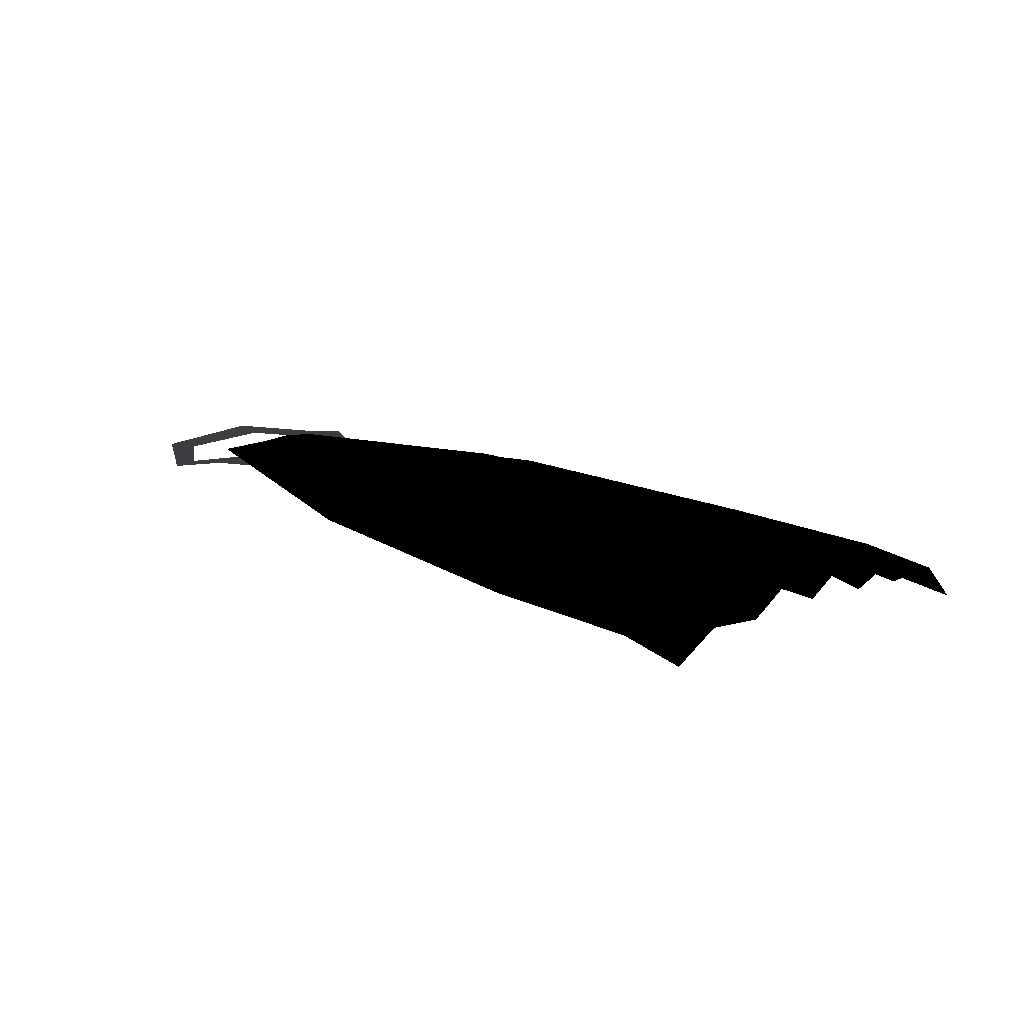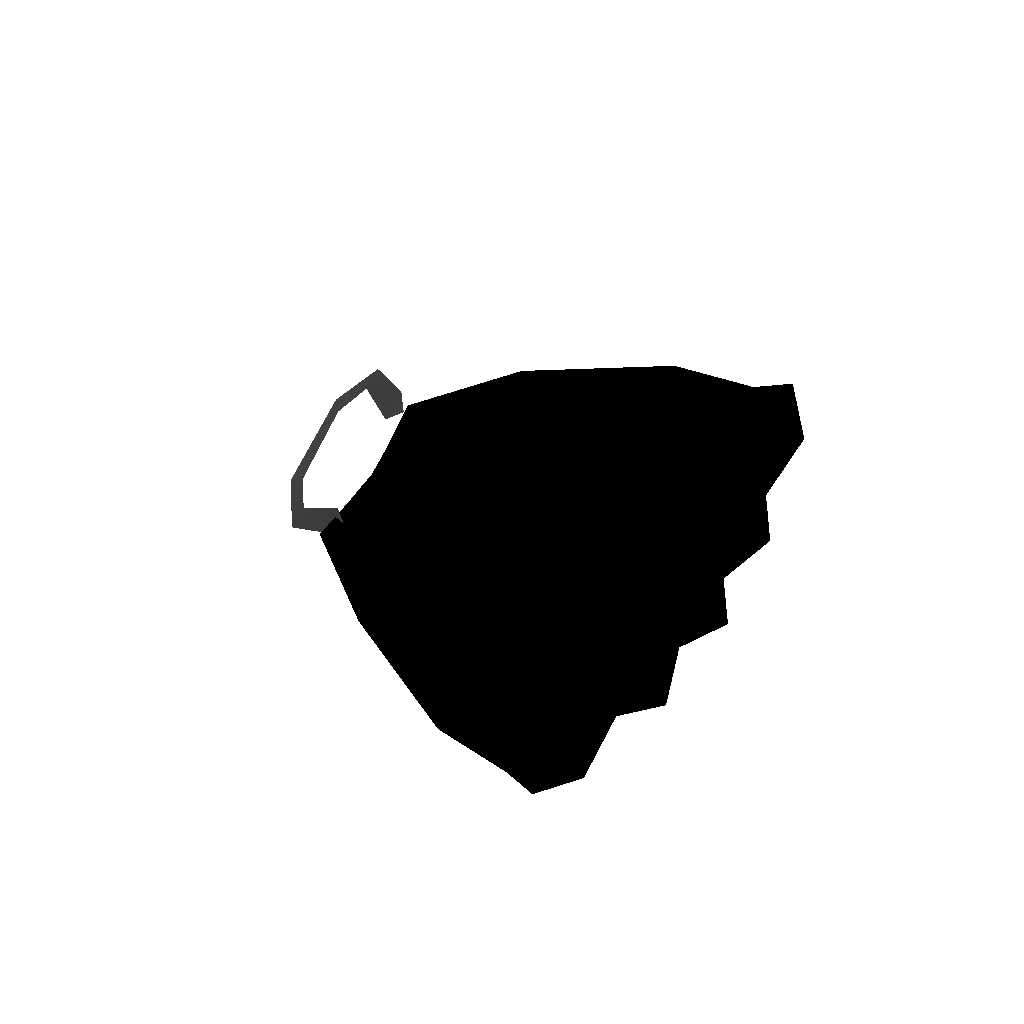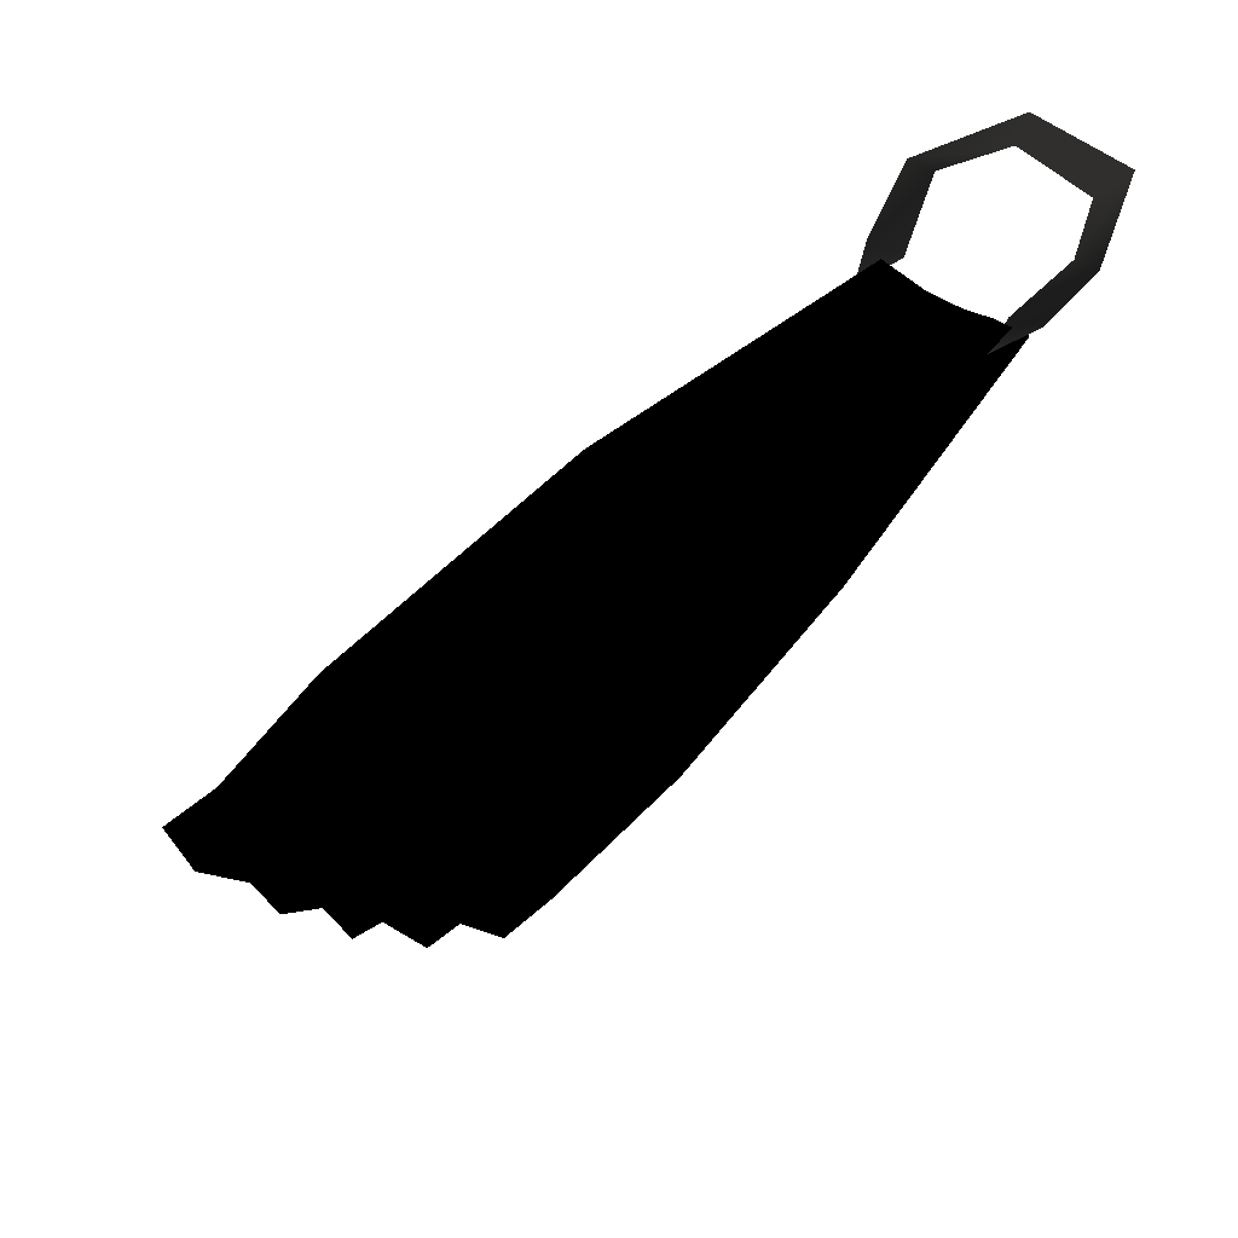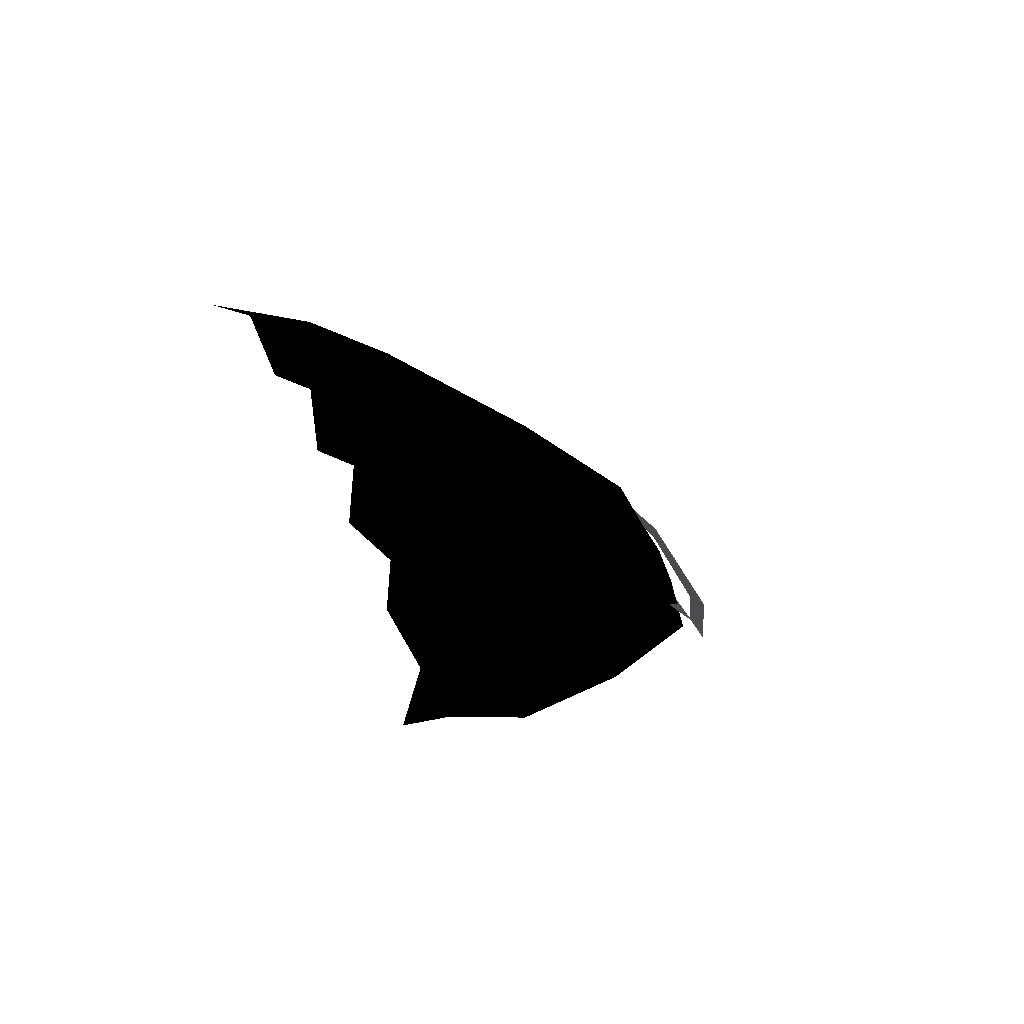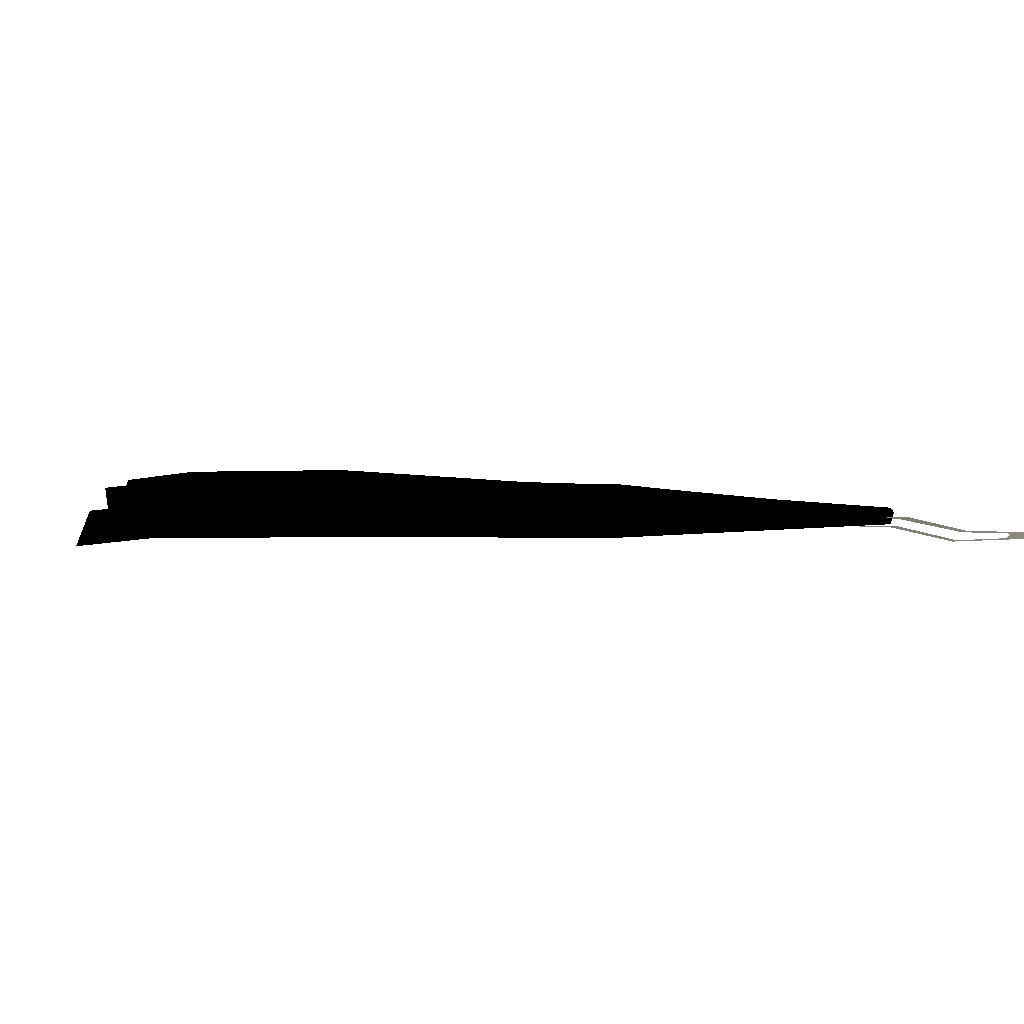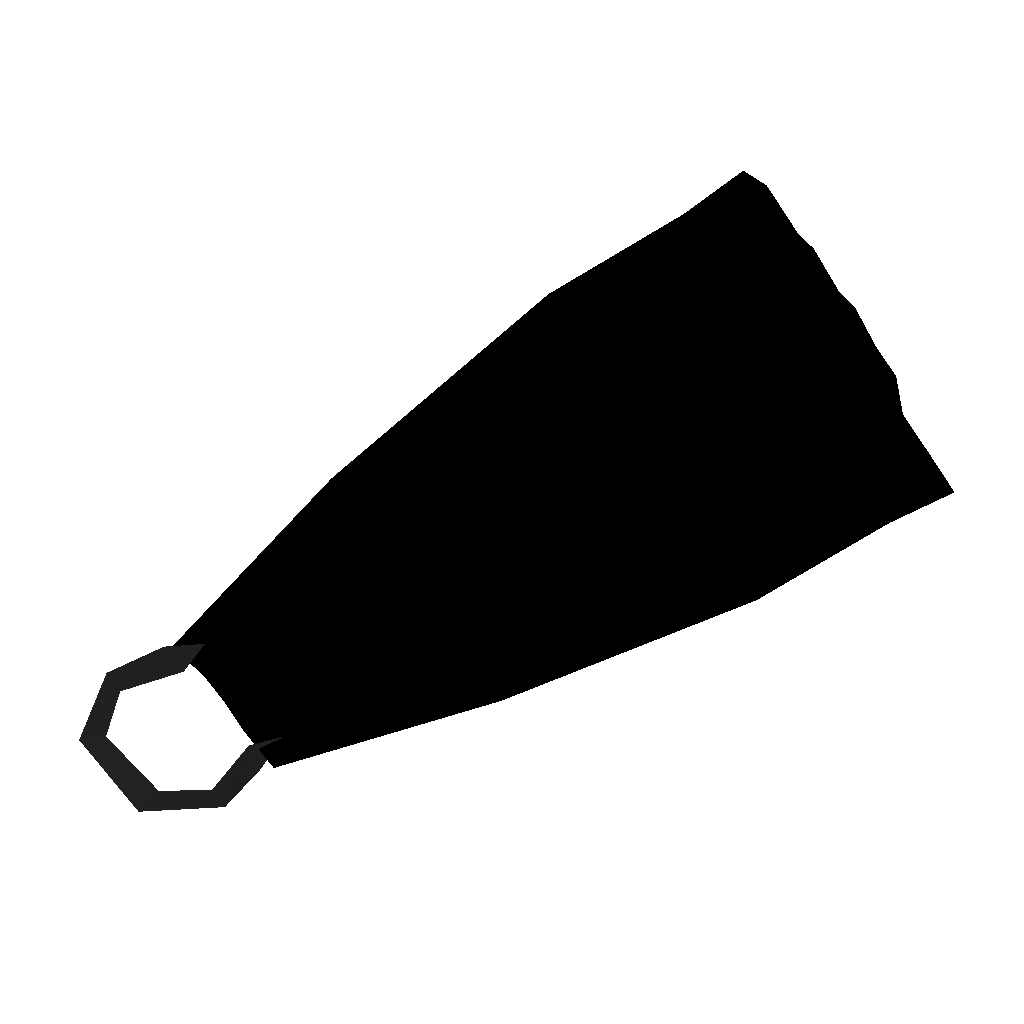
<metadata>
{"format":"obj","ext":"obj","renderer":"f3d","projection":"perspective","resolution":1024,"background":"white","views":[{"elev":18.2,"azim":96.4,"up":"+Y"},{"elev":-48.0,"azim":52.4,"up":"+Z"},{"elev":48.0,"azim":169.3,"up":"+Z"},{"elev":-62.8,"azim":129.8,"up":"+Z"},{"elev":-3.7,"azim":-121.6,"up":"+Y"},{"elev":-63.7,"azim":84.9,"up":"+Y"}]}
</metadata>
<code>
o 2603
v -41 3 31
v -22 6 -1
v -25 1 -2
v -18 4 3
v 5 6 -30
v -1 6 -33
v -5 1 -37
v -15 9 5
v 9 10 -28
v 21 10 -45
v 18 6 -46
v 12 6 -51
v 12 8 -24
v 26 8 -42
v 33 7 -49
v 28 9 -53
v 24 5 -54
v 30 12 -39
v 37 11 -46
v 40 8 -43
v 34 9 -35
v 38 12 -31
v 45 11 -39
v 20 9 -18
v 24 12 -15
v 27 9 -12
v 41 9 -28
v 48 8 -36
v -3 10 15
v 0 7 18
v 4 9 21
v 33 10 -6
v 47 11 -23
v -28 6 42
v -23 6 47
v -6 7 13
v -9 9 10
v -32 6 39
v -12 6 8
v -36 5 36
v 7 5 25
v 37 6 -3
v 50 6 -20
v 57 5 -27
v 54 9 -31
v 16 12 -22
v 9 1 -54
v 15 0 -62
v 18 5 -59
v -37 2 56
v -46 2 48
v -50 2 51
v -38 2 60
v -26 2 56
v -29 2 54
v -22 4 48
v -26 4 45
v -21 4 42
v -45 2 40
v -48 2 38
v -38 4 35
v -42 4 33
v -36 4 30
f 1 2 3
f 1 3 2
f 1 2 4
f 1 4 2
f 2 4 5
f 2 5 6
f 2 6 7
f 2 7 3
f 2 3 7
f 2 7 6
f 2 6 5
f 2 5 4
f 4 5 8
f 4 8 5
f 5 8 9
f 5 9 10
f 5 10 11
f 5 11 12
f 5 12 6
f 5 6 12
f 5 12 11
f 5 11 10
f 5 10 9
f 5 9 8
f 8 9 13
f 8 13 9
f 9 13 10
f 9 10 13
f 13 10 14
f 13 14 10
f 10 14 15
f 10 15 16
f 10 16 17
f 10 17 11
f 10 11 17
f 10 17 16
f 10 16 15
f 10 15 14
f 14 15 18
f 14 18 15
f 15 18 19
f 15 19 18
f 18 19 20
f 18 20 19
f 20 18 21
f 20 21 22
f 20 22 23
f 20 23 22
f 20 22 21
f 20 21 18
f 18 21 24
f 18 24 21
f 21 24 22
f 21 22 24
f 24 22 25
f 24 25 22
f 22 25 26
f 22 26 27
f 22 27 28
f 22 28 23
f 22 23 28
f 22 28 27
f 22 27 26
f 22 26 25
f 25 26 29
f 25 29 26
f 26 29 30
f 26 30 31
f 26 31 32
f 26 32 33
f 26 33 27
f 26 27 33
f 26 33 32
f 26 32 31
f 26 31 30
f 26 30 29
f 29 30 34
f 29 34 30
f 30 34 35
f 30 35 31
f 30 31 35
f 30 35 34
f 36 37 38
f 36 38 34
f 36 34 29
f 36 29 24
f 36 24 37
f 36 37 24
f 36 24 29
f 36 29 34
f 36 34 38
f 36 38 37
f 37 38 39
f 37 39 38
f 38 39 40
f 38 40 39
f 39 40 8
f 39 8 40
f 40 8 4
f 40 4 1
f 40 1 4
f 40 4 8
f 41 31 35
f 41 35 31
f 41 31 42
f 41 42 31
f 31 42 32
f 31 32 42
f 42 32 33
f 42 33 32
f 33 42 43
f 33 43 44
f 33 44 45
f 33 45 28
f 33 28 27
f 33 27 28
f 33 28 45
f 33 45 44
f 33 44 43
f 33 43 42
f 29 25 24
f 29 24 25
f 24 46 37
f 24 37 46
f 24 46 18
f 24 18 46
f 46 18 13
f 46 13 37
f 46 37 13
f 46 13 18
f 18 13 14
f 18 14 13
f 13 39 37
f 13 37 39
f 13 39 8
f 13 8 39
f 7 6 12
f 7 12 47
f 7 47 12
f 7 12 6
f 48 12 49
f 48 49 12
f 48 12 47
f 48 47 12
f 49 12 17
f 49 17 12
f 12 17 11
f 12 11 17
f 50 51 52
f 50 52 53
f 50 53 54
f 50 54 55
f 55 54 56
f 55 56 57
f 57 56 58
f 59 60 52
f 59 52 51
f 60 59 61
f 60 61 62
f 62 61 63

</code>
